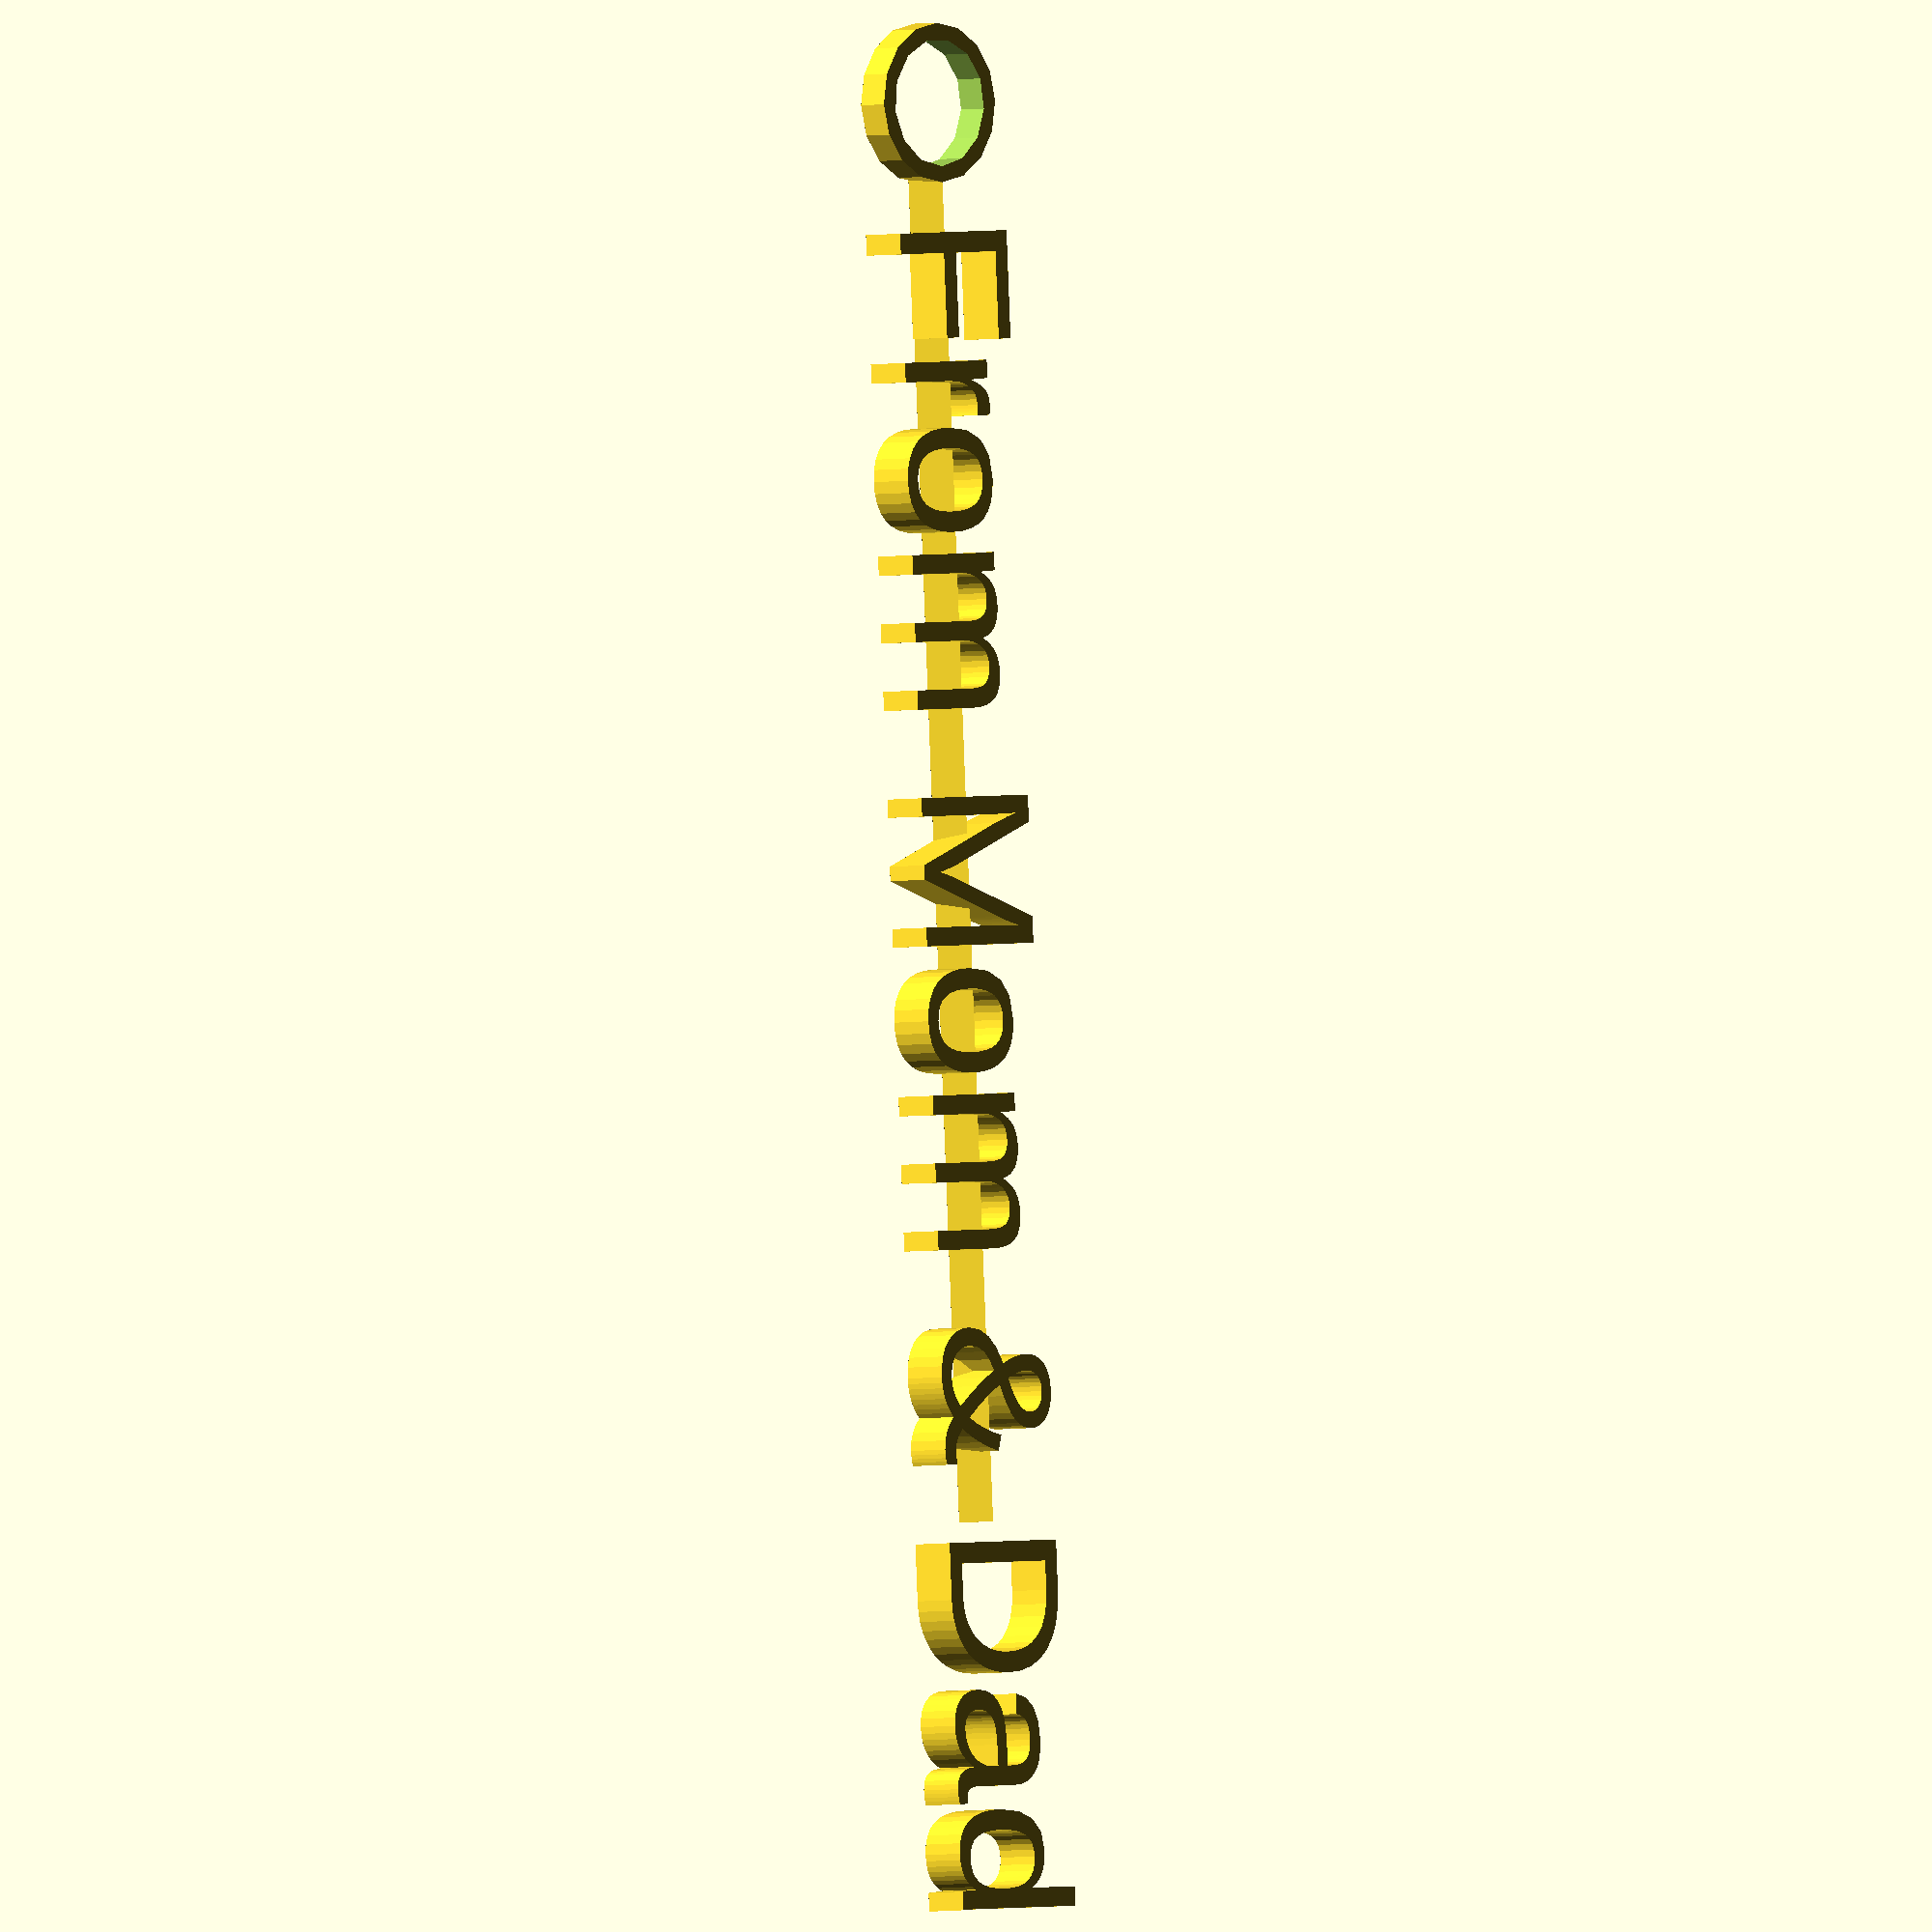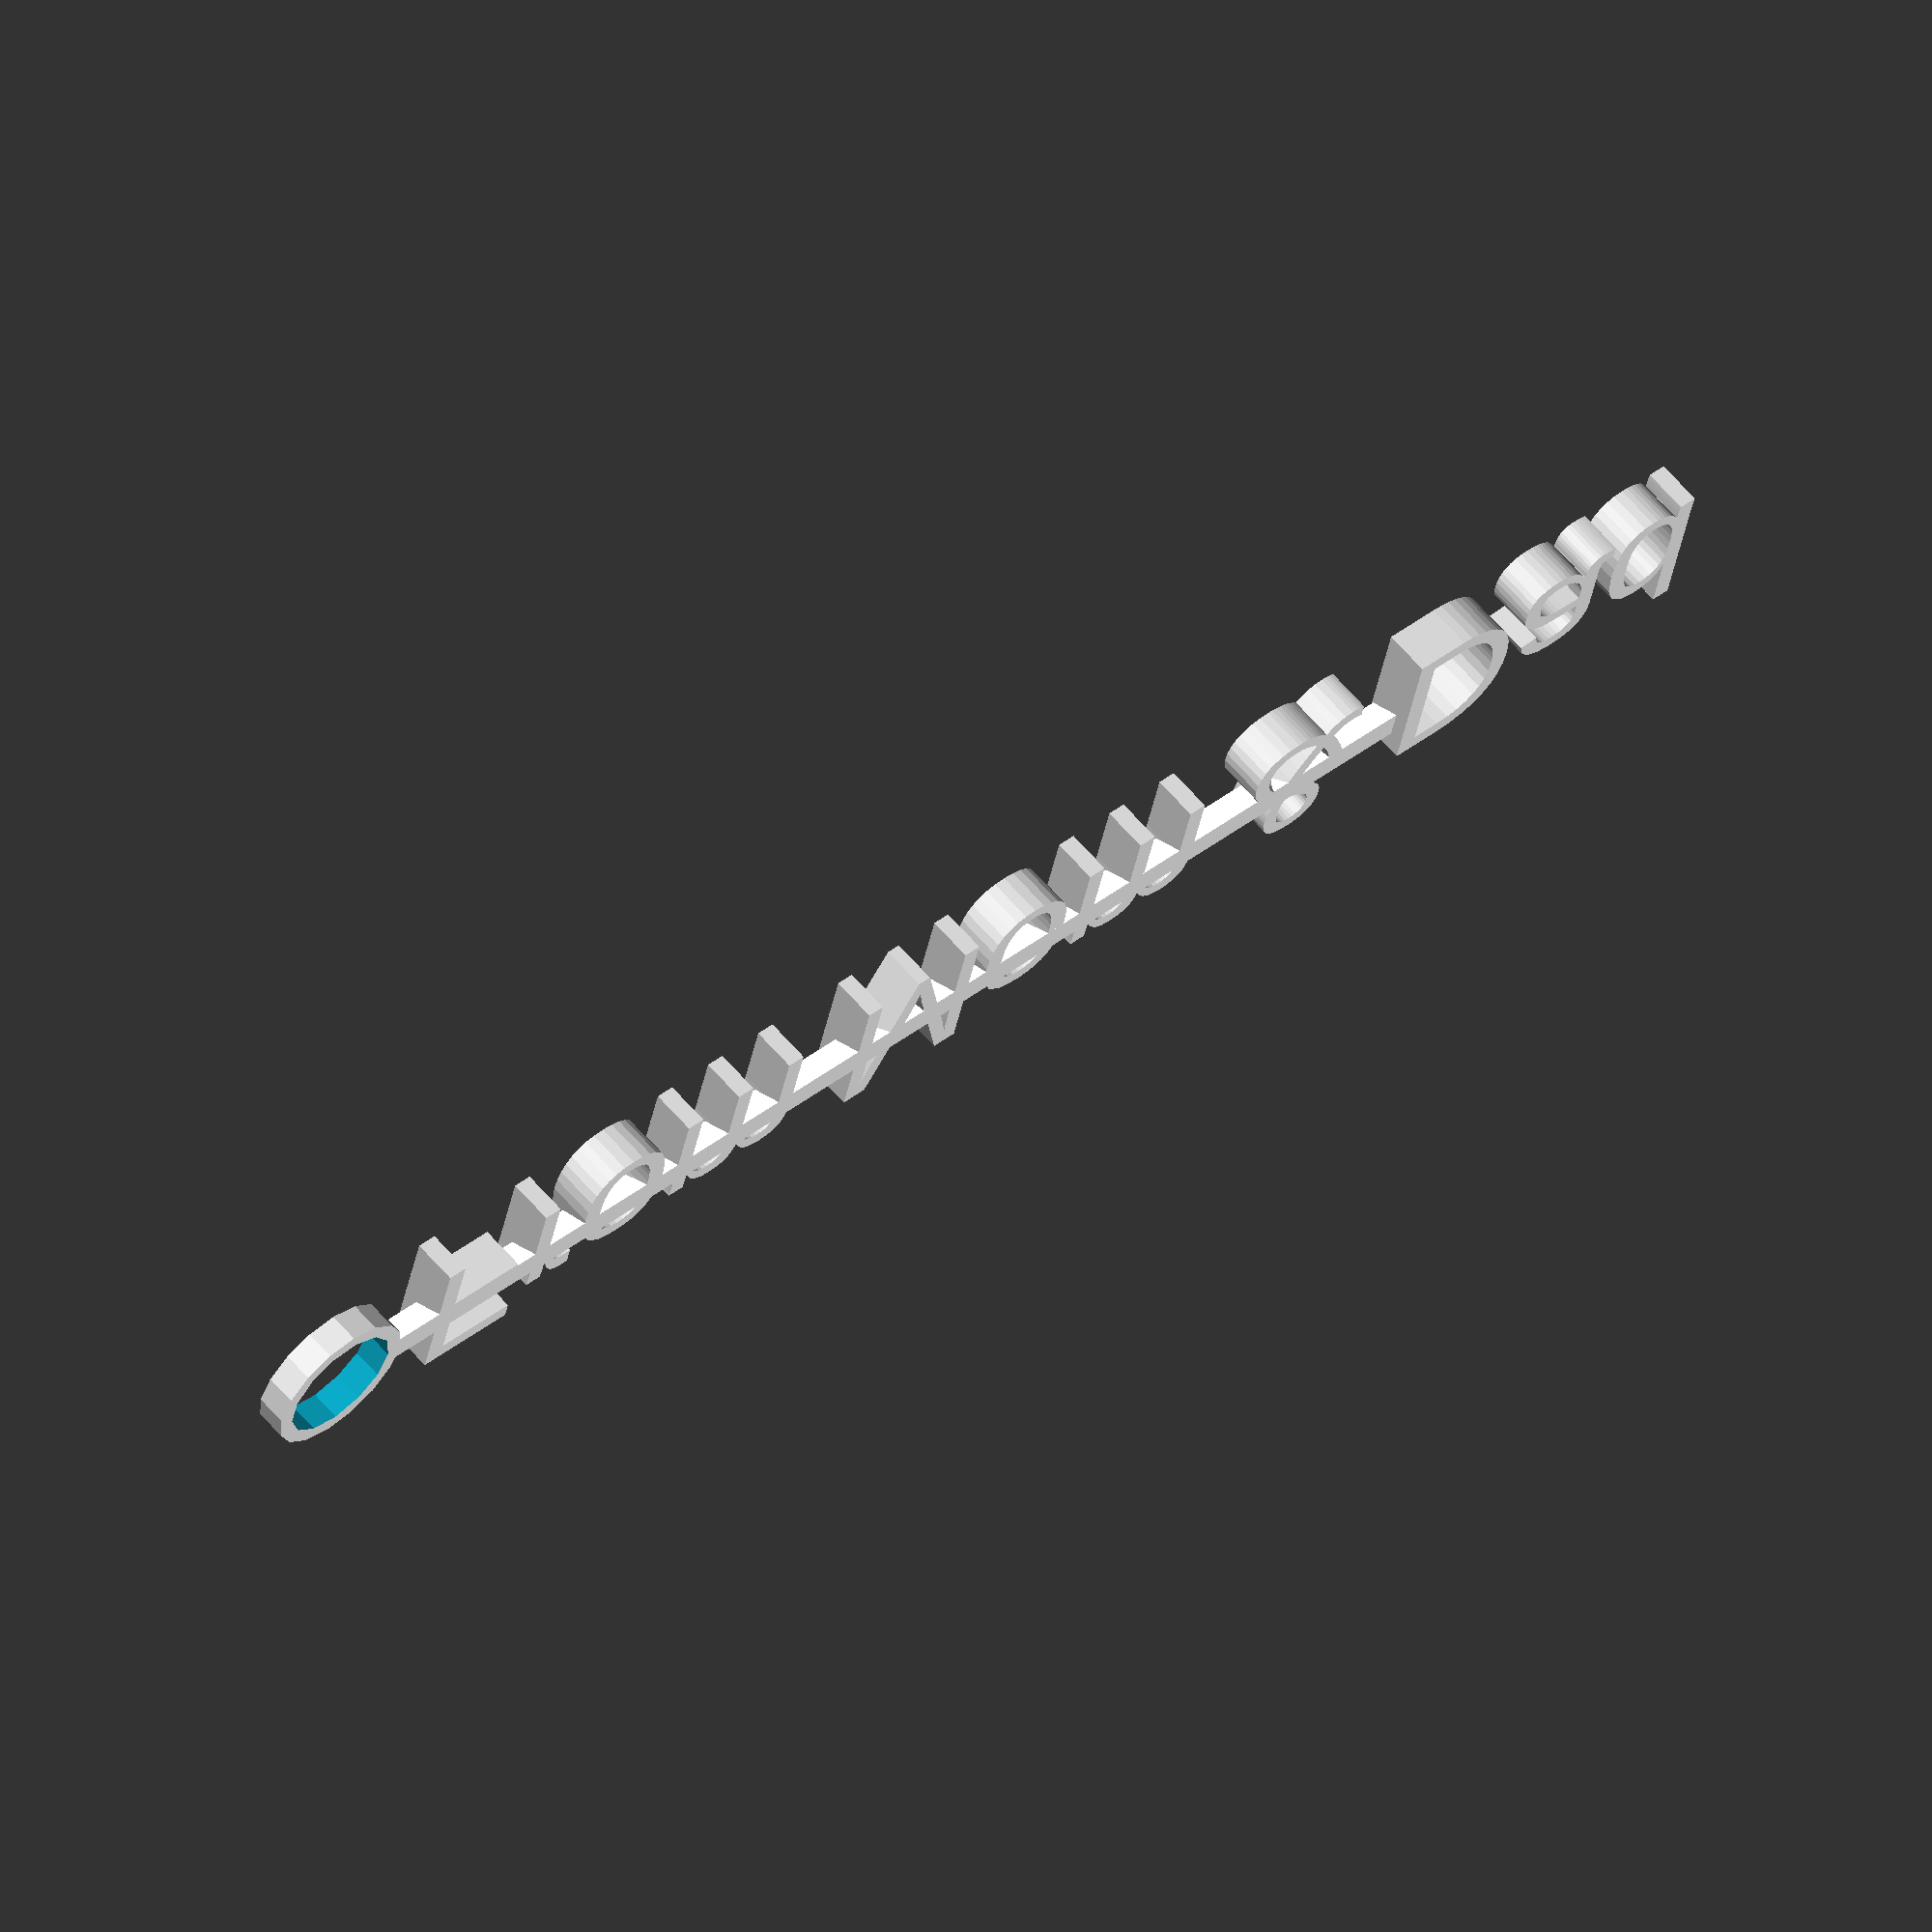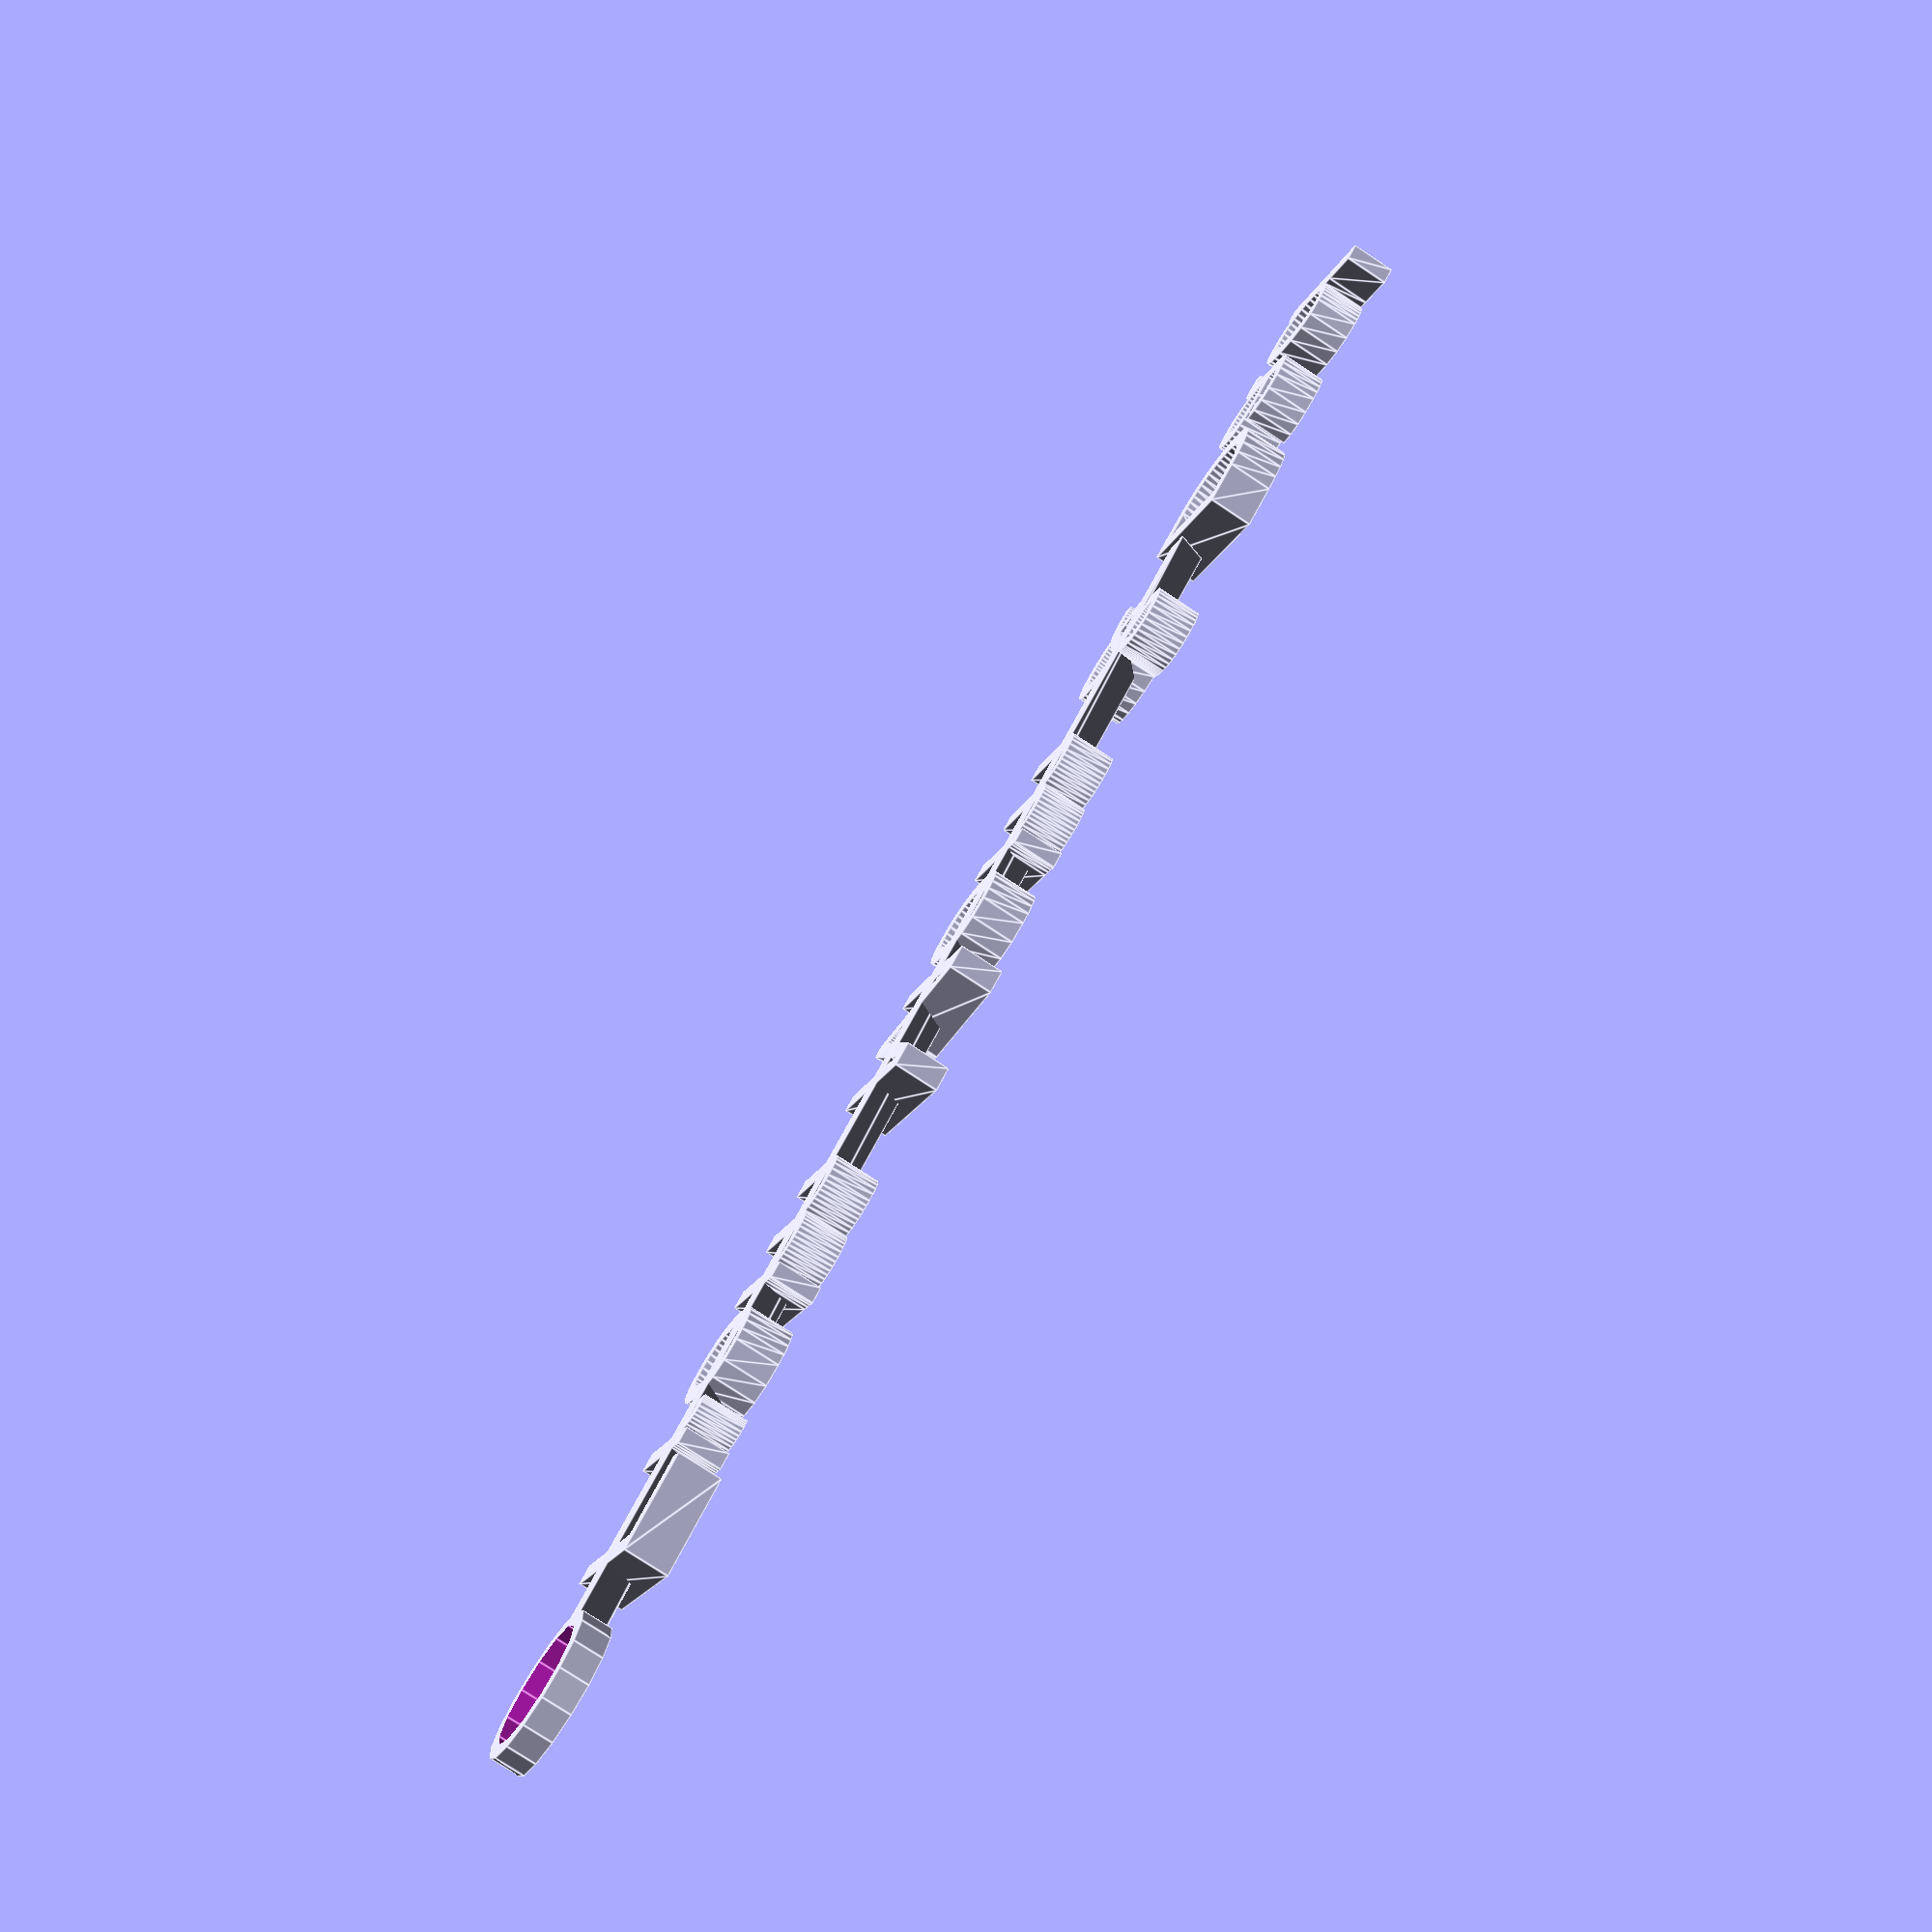
<openscad>
length = 85; // Length of the carrier bar
text = "From Mom & Dad"; // Text 

translate([3,0,0]) linear_extrude(height=3) text(text, size=10);

translate([0,5,0]) 
    rotate([0,90,0])
        linear_extrude(height=length) {
                polygon([[0,-1],[-2,0],[0,1]]);
        }

translate([-4,5,0]) difference() {
    cylinder(h=2, r=5);
    translate([0,0,-1]) cylinder(h=4, r=4);
}

</openscad>
<views>
elev=2.4 azim=86.9 roll=314.3 proj=o view=wireframe
elev=297.0 azim=167.3 roll=139.5 proj=o view=wireframe
elev=76.7 azim=218.3 roll=236.4 proj=p view=edges
</views>
